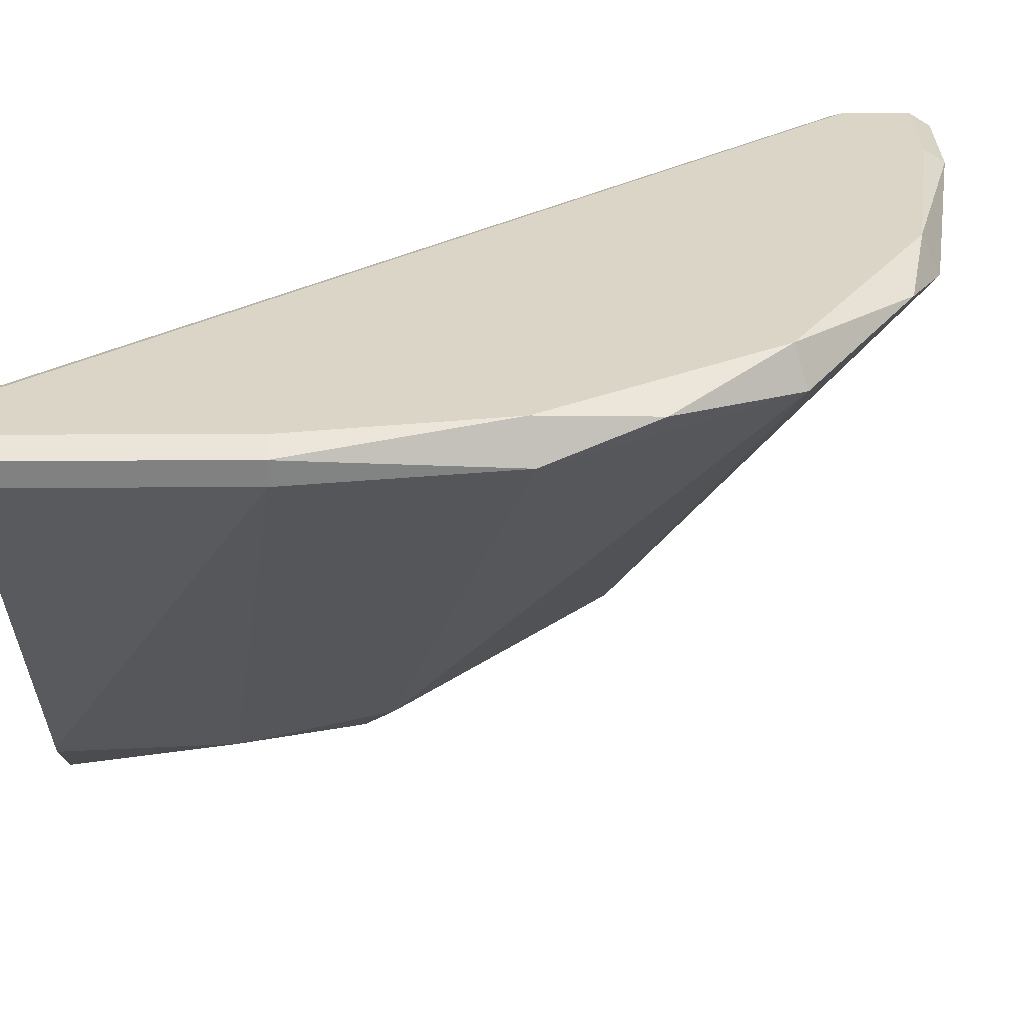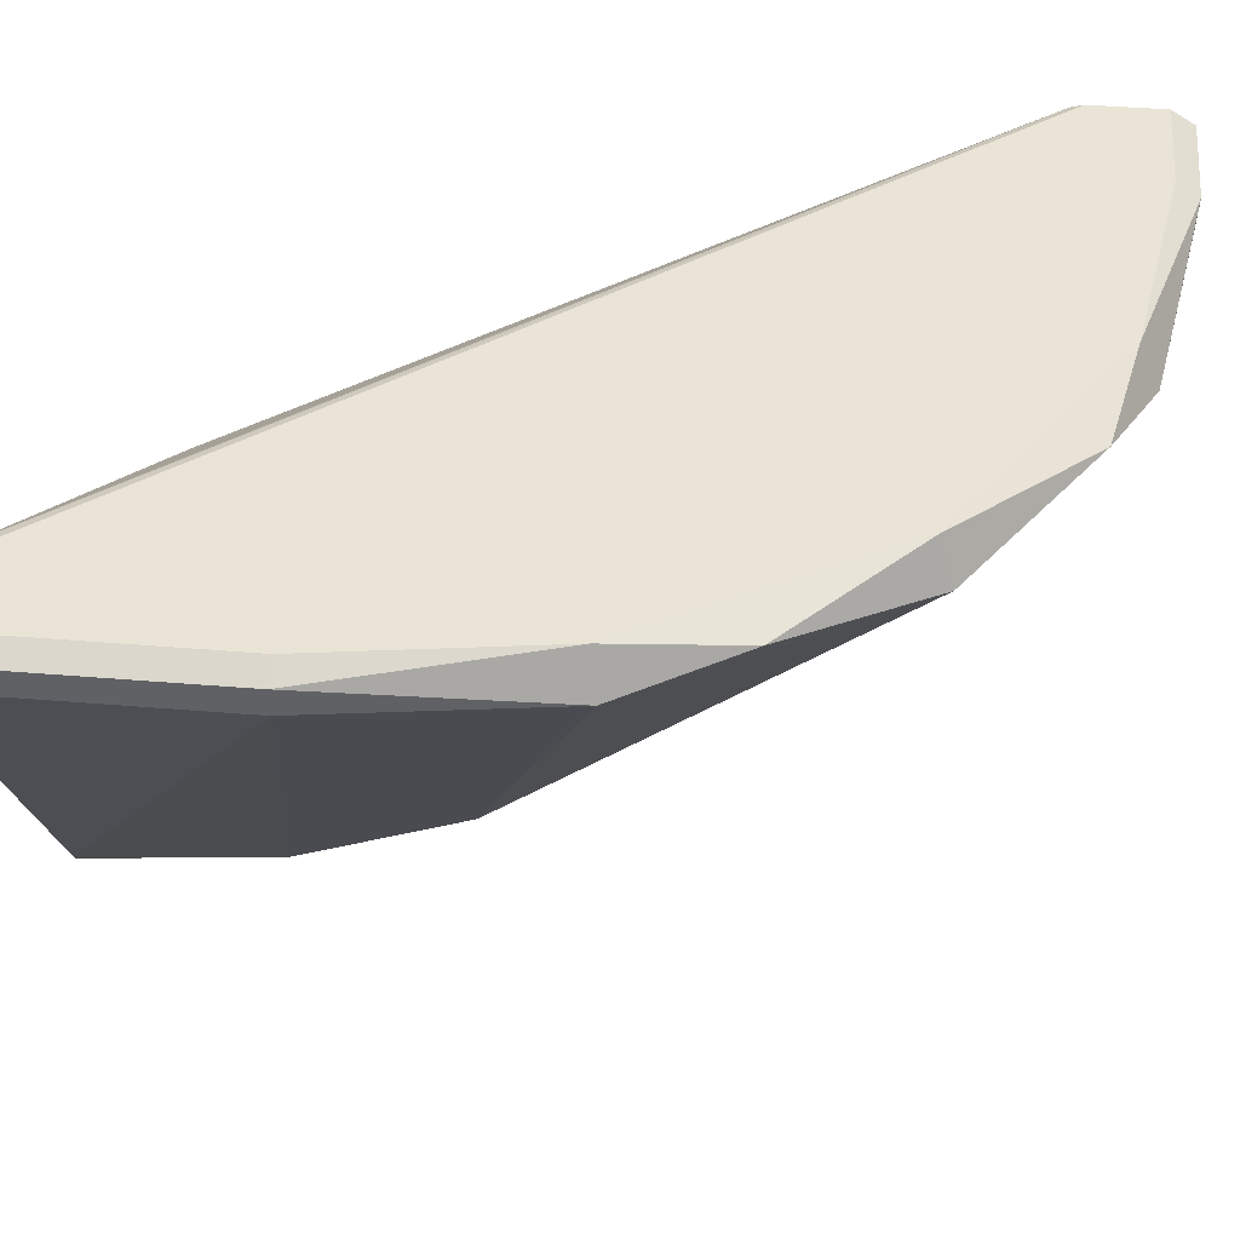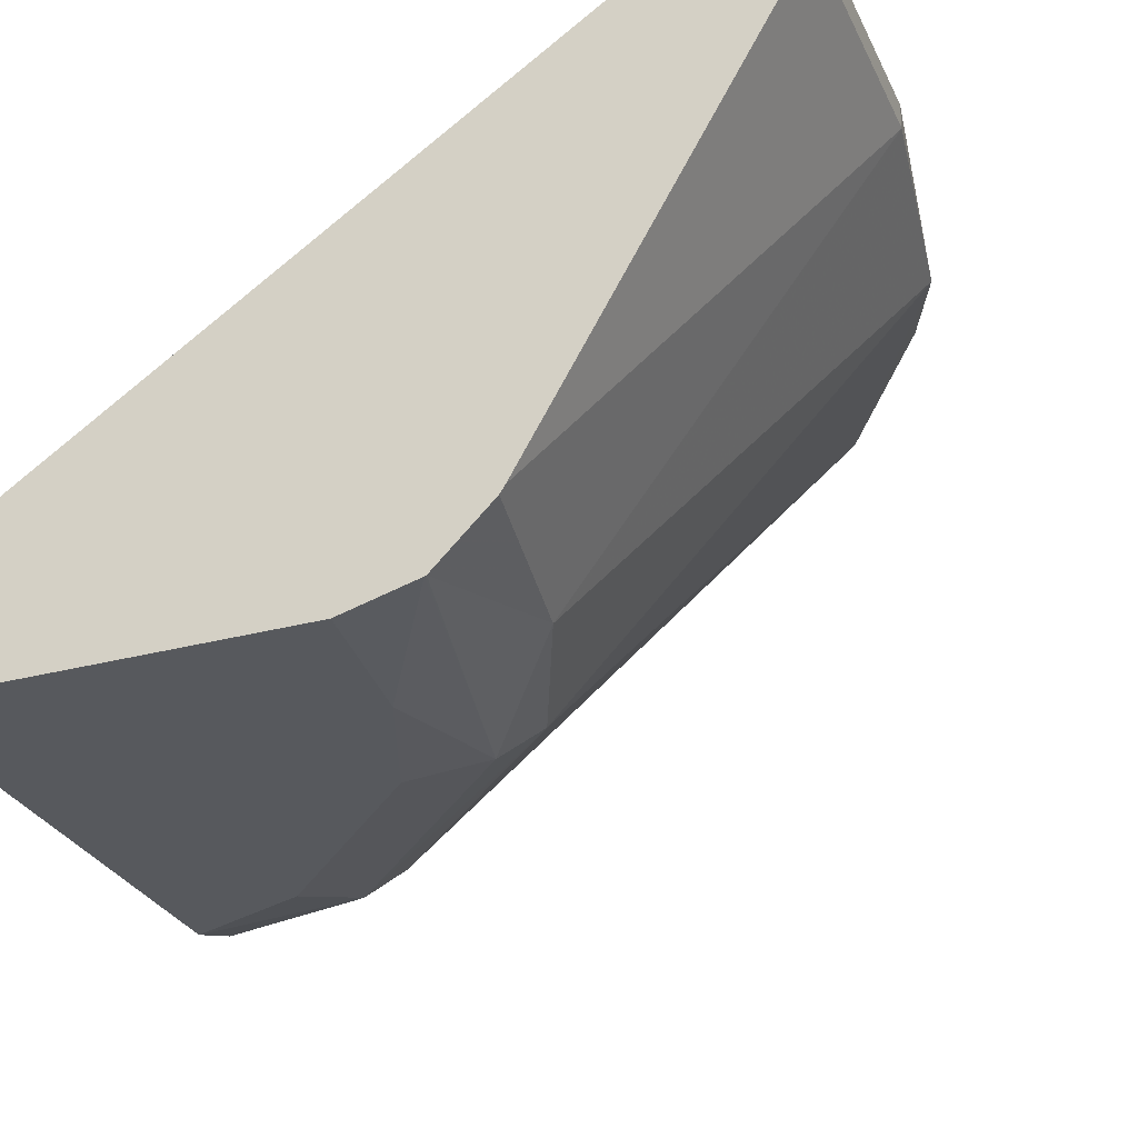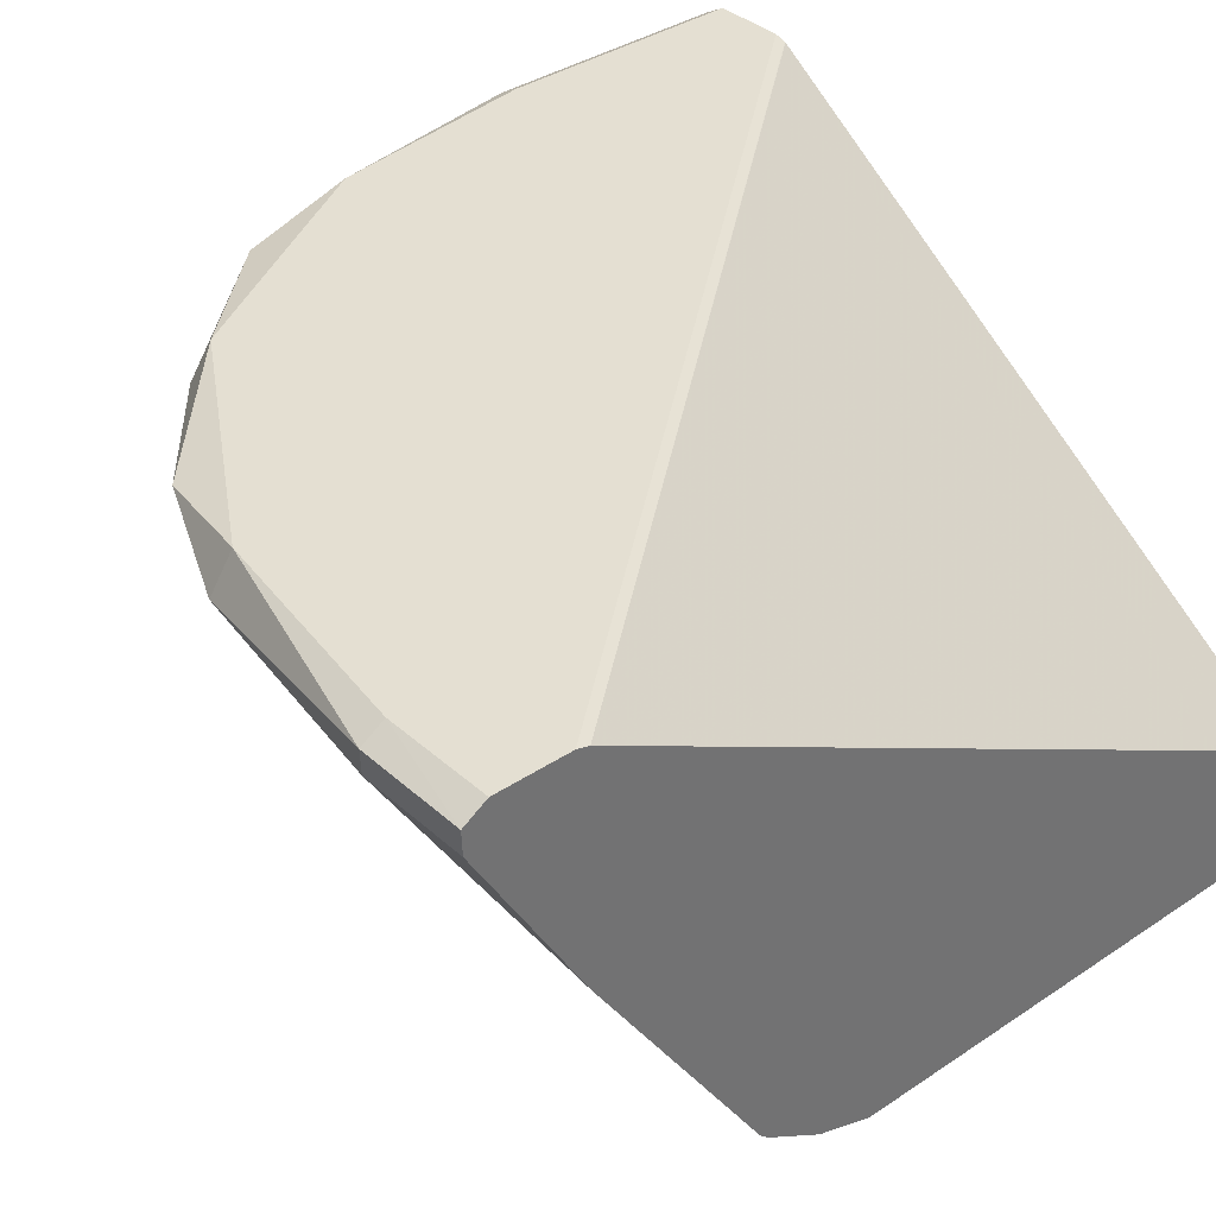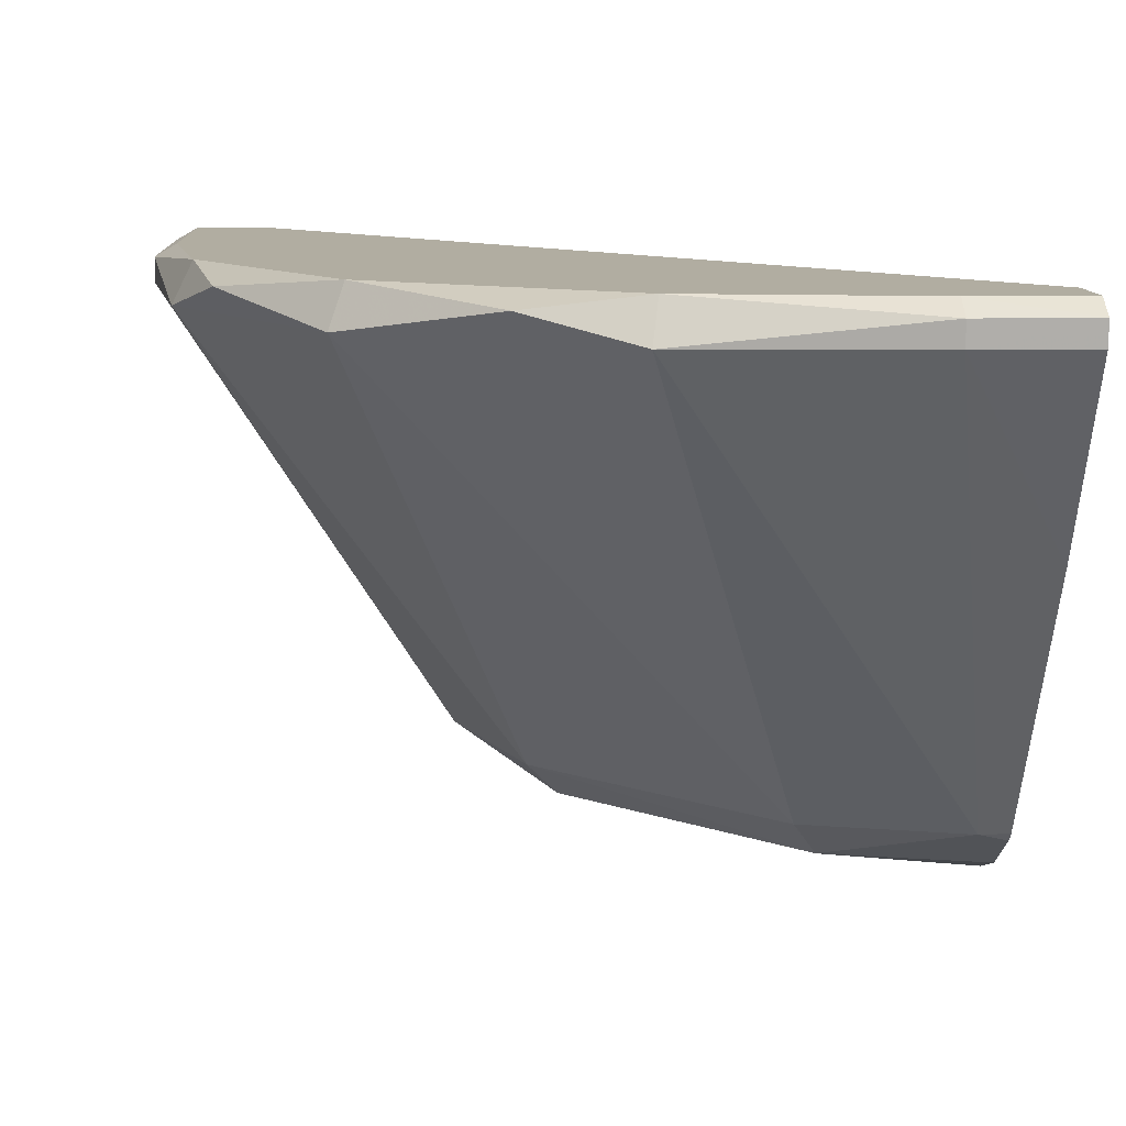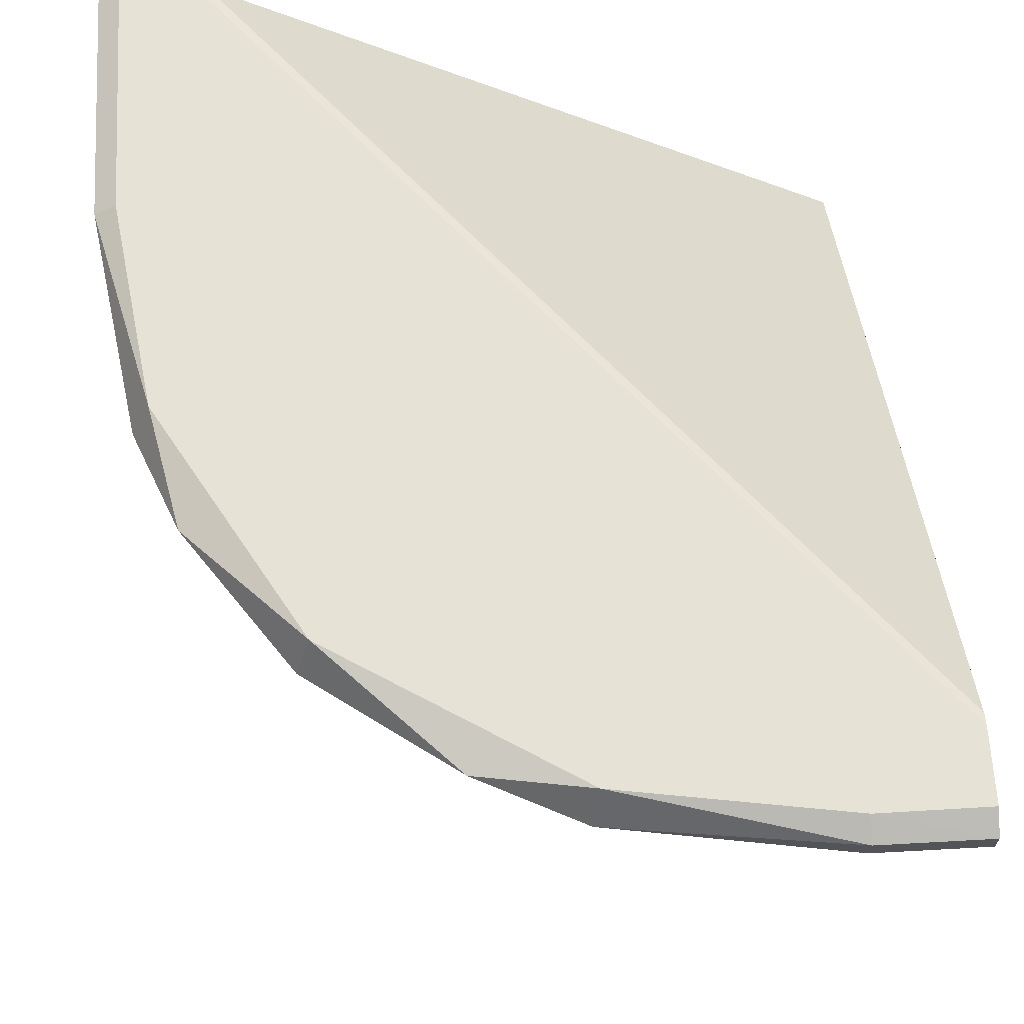
<metadata>
{"format":"obj","ext":"obj","renderer":"f3d","projection":"perspective","resolution":1024,"background":"white","views":[{"elev":29.5,"azim":-90.3,"up":"+Z"},{"elev":42.5,"azim":-84.3,"up":"+Z"},{"elev":-29.4,"azim":-158.4,"up":"+Z"},{"elev":36.9,"azim":49.1,"up":"+Z"},{"elev":10.3,"azim":-3.0,"up":"+Z"},{"elev":63.9,"azim":-3.2,"up":"+Z"}]}
</metadata>
<code>
v -0.1593 -0.2029 0.0205
v -0.1593 -0.2029 0.0215
v -0.1593 -0.1929 0.0205
v -0.1494 -0.1929 0.003297
v -0.1481 -0.1999 0.00255
v -0.158 -0.2116 0.02041
v -0.1585 -0.2029 0.022
v -0.1593 -0.1929 0.0215
v -0.1572 -0.2114 0.022
v -0.1492 -0.1929 0.002991
v -0.1441 -0.2048 0.0008054
v -0.1454 -0.2061 0.002289
v -0.147 -0.1929 0.0008054
v -0.1522 -0.2213 0.02037
v -0.1562 -0.2161 0.02143
v -0.1585 -0.1929 0.022
v -0.1517 -0.2207 0.022
v -0.1469 -0.1929 0.0007817
v -0.1433 -0.1987 0
v -0.1413 -0.2037 0
v -0.1353 -0.2136 0.0008054
v -0.1363 -0.215 0.002298
v -0.1424 -0.2274 0.02041
v -0.1466 -0.2257 0.02143
v -0.1556 -0.1929 0.022
v -0.1422 -0.2266 0.022
v -0.144 -0.1929 0
v -0.134 -0.2109 0
v -0.1291 -0.2129 1.077e-05
v -0.1291 -0.2151 0.0008054
v -0.1291 -0.2174 0.002278
v -0.1302 -0.2176 0.00256
v -0.1291 -0.2128 0
v -0.1334 -0.2288 0.0205
v -0.1334 -0.2289 0.02143
v -0.1551 -0.1929 0.02187
v -0.1291 -0.2251 0.022
v -0.1334 -0.228 0.022
v -0.1291 -0.1929 0
v -0.1291 -0.2178 0.002632
v -0.1291 -0.2287 0.02021
v -0.1291 -0.2288 0.0205
v -0.1291 -0.2246 0.01317
v -0.1291 -0.2289 0.02143
v -0.1551 -0.1929 0.02186
v -0.1291 -0.2246 0.02186
v -0.1291 -0.2279 0.022
v -0.1291 -0.1929 0.004501
f 1 2 8
f 1 8 3
f 1 3 4
f 1 4 5
f 1 5 6
f 1 6 2
f 2 7 16
f 2 16 8
f 2 6 9
f 2 9 7
f 3 8 16
f 3 16 25
f 3 25 36
f 3 36 45
f 3 45 48
f 3 48 39
f 3 39 27
f 3 27 18
f 3 18 13
f 3 13 10
f 3 10 4
f 4 10 5
f 5 11 12
f 5 12 6
f 5 10 13
f 5 13 11
f 6 12 14
f 6 14 15
f 6 15 9
f 7 9 17
f 7 17 26
f 7 26 38
f 7 38 47
f 7 47 37
f 7 37 25
f 7 25 16
f 9 15 17
f 11 13 18
f 11 18 19
f 11 19 20
f 11 20 21
f 11 21 12
f 12 21 22
f 12 22 14
f 14 23 24
f 14 24 17
f 14 17 15
f 14 22 23
f 17 24 26
f 18 27 19
f 19 27 39
f 19 39 33
f 19 33 28
f 19 28 20
f 20 28 21
f 21 29 30
f 21 30 31
f 21 31 32
f 21 32 22
f 21 28 33
f 21 33 29
f 22 32 23
f 23 34 35
f 23 35 26
f 23 26 24
f 23 32 34
f 25 37 36
f 26 35 38
f 29 33 39
f 29 39 48
f 29 48 46
f 29 46 37
f 29 37 47
f 29 47 44
f 29 44 42
f 29 42 41
f 29 41 43
f 29 43 40
f 29 40 31
f 29 31 30
f 31 40 32
f 32 40 34
f 34 41 42
f 34 42 44
f 34 44 35
f 34 40 43
f 34 43 41
f 35 44 38
f 36 37 46
f 36 46 45
f 38 44 47
f 45 46 48

</code>
